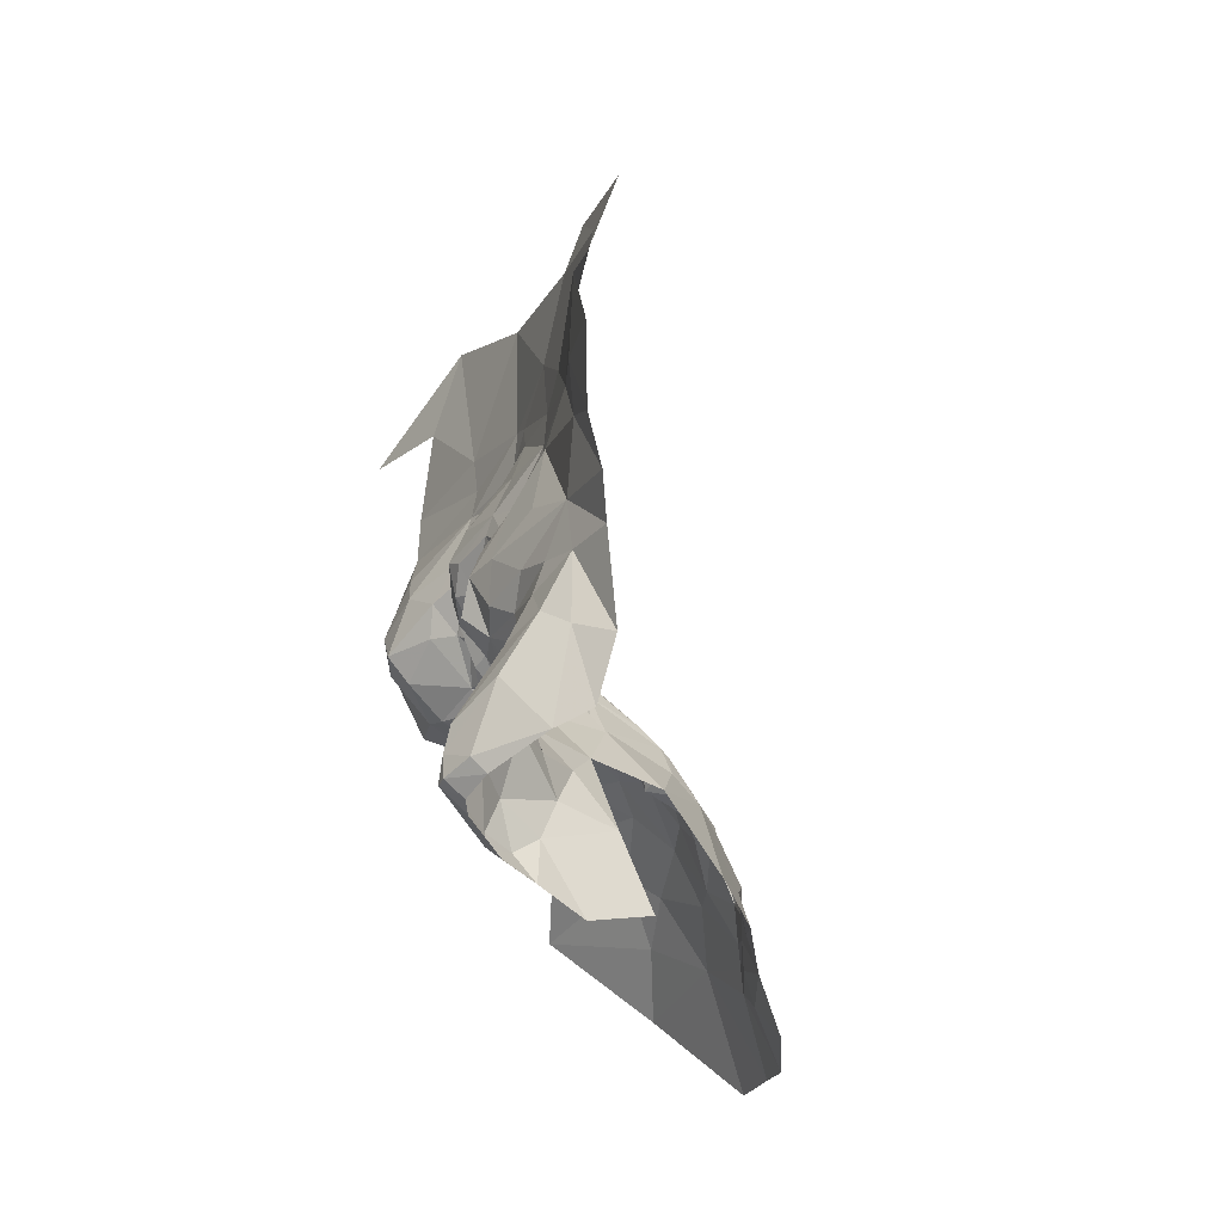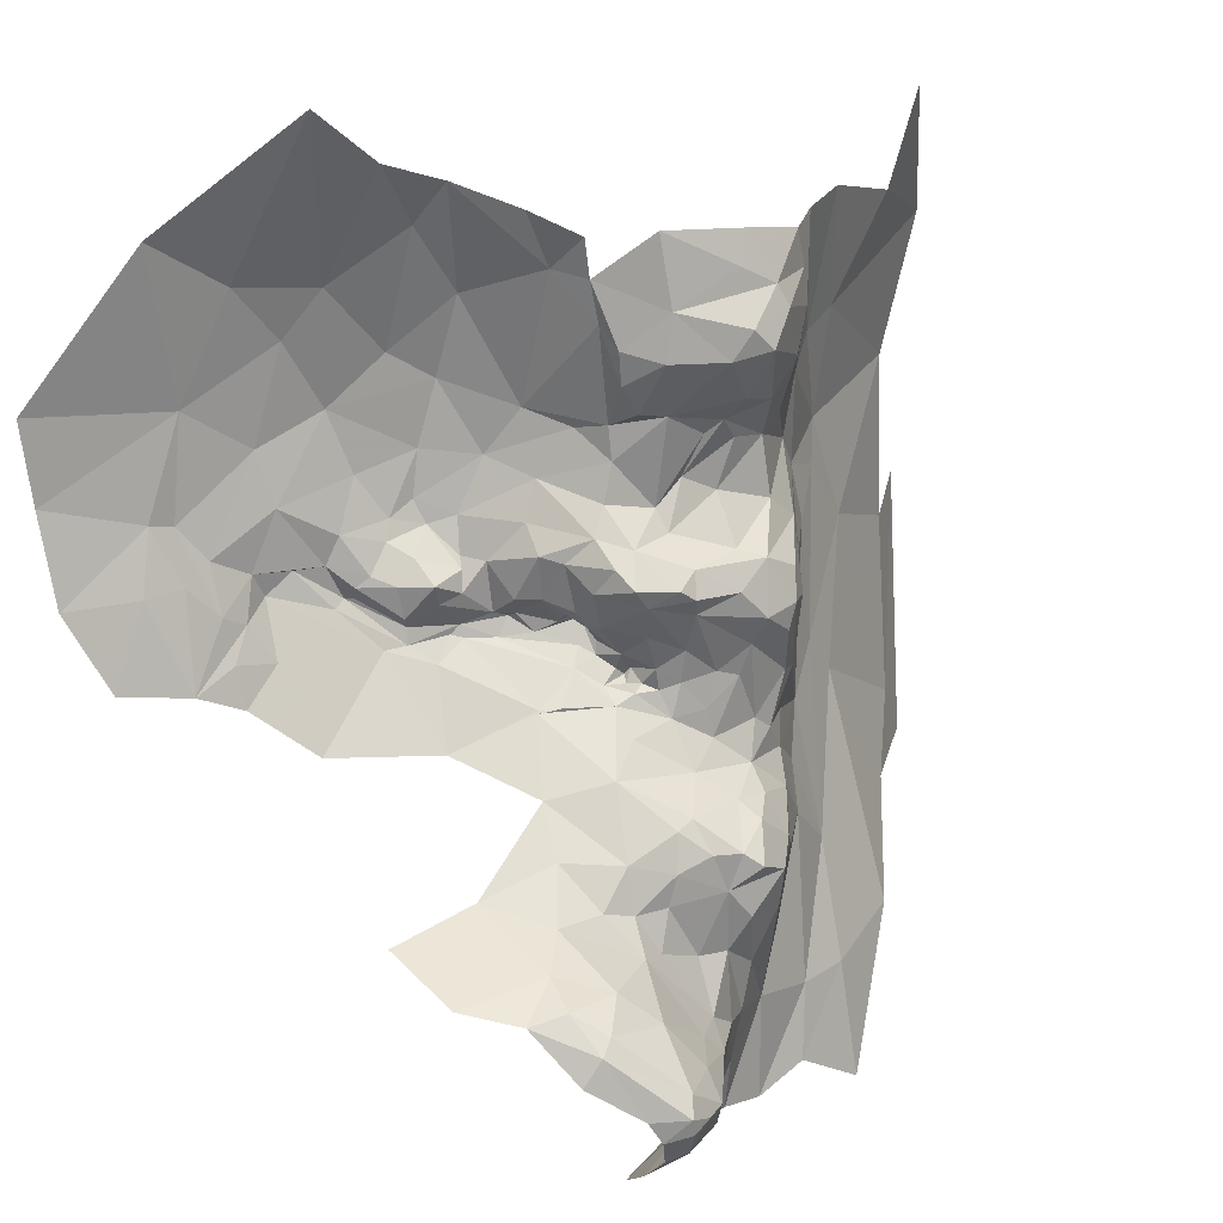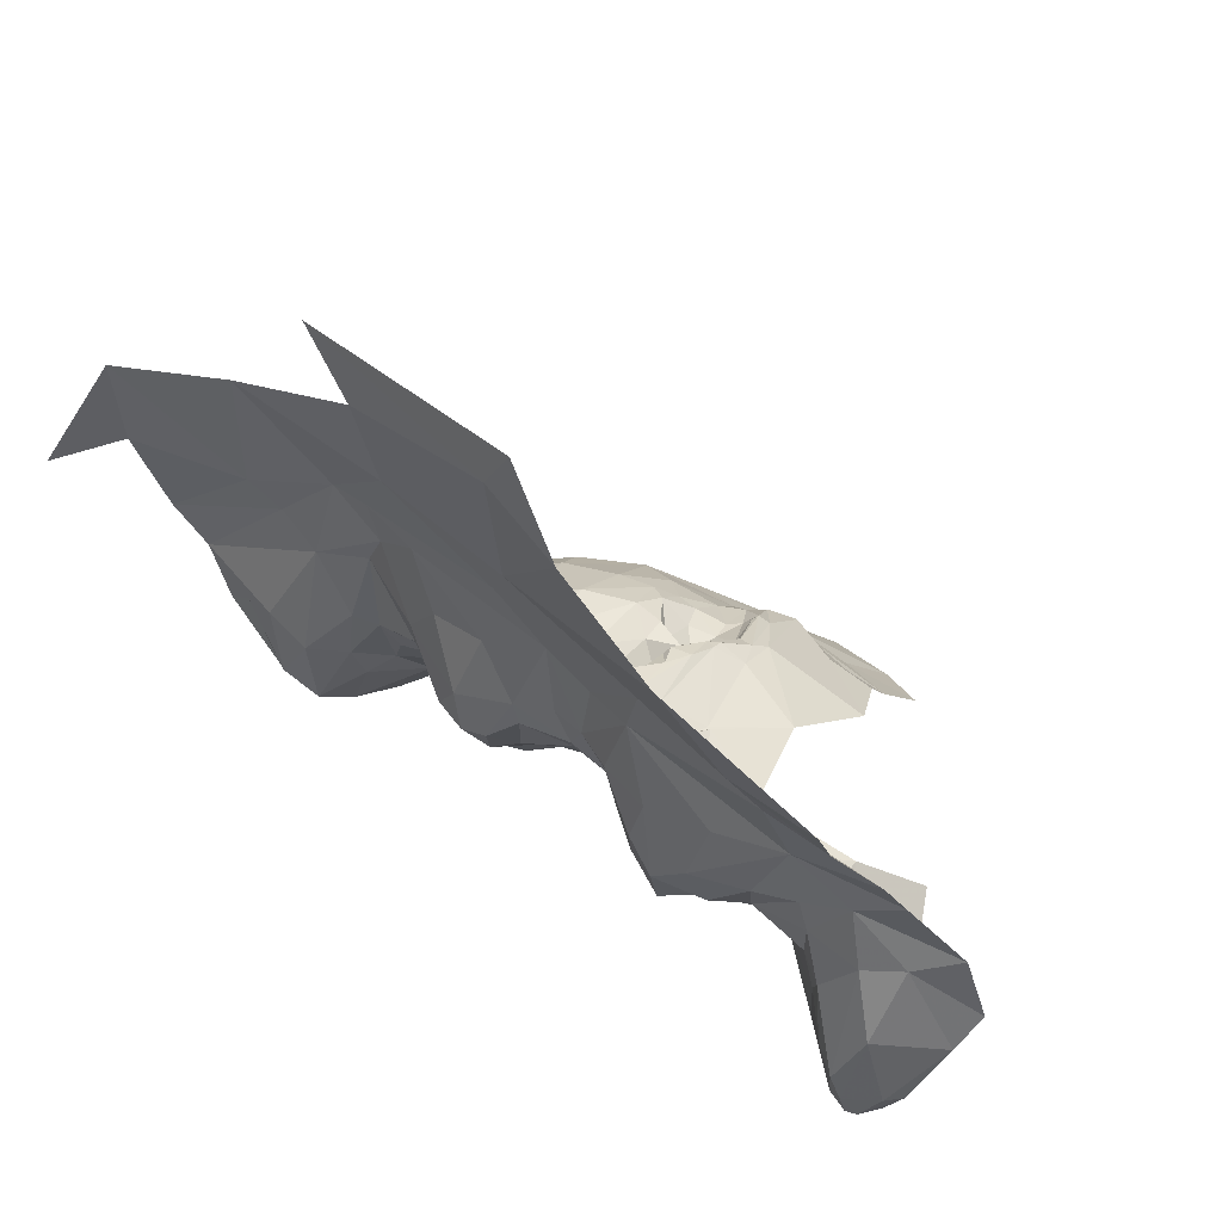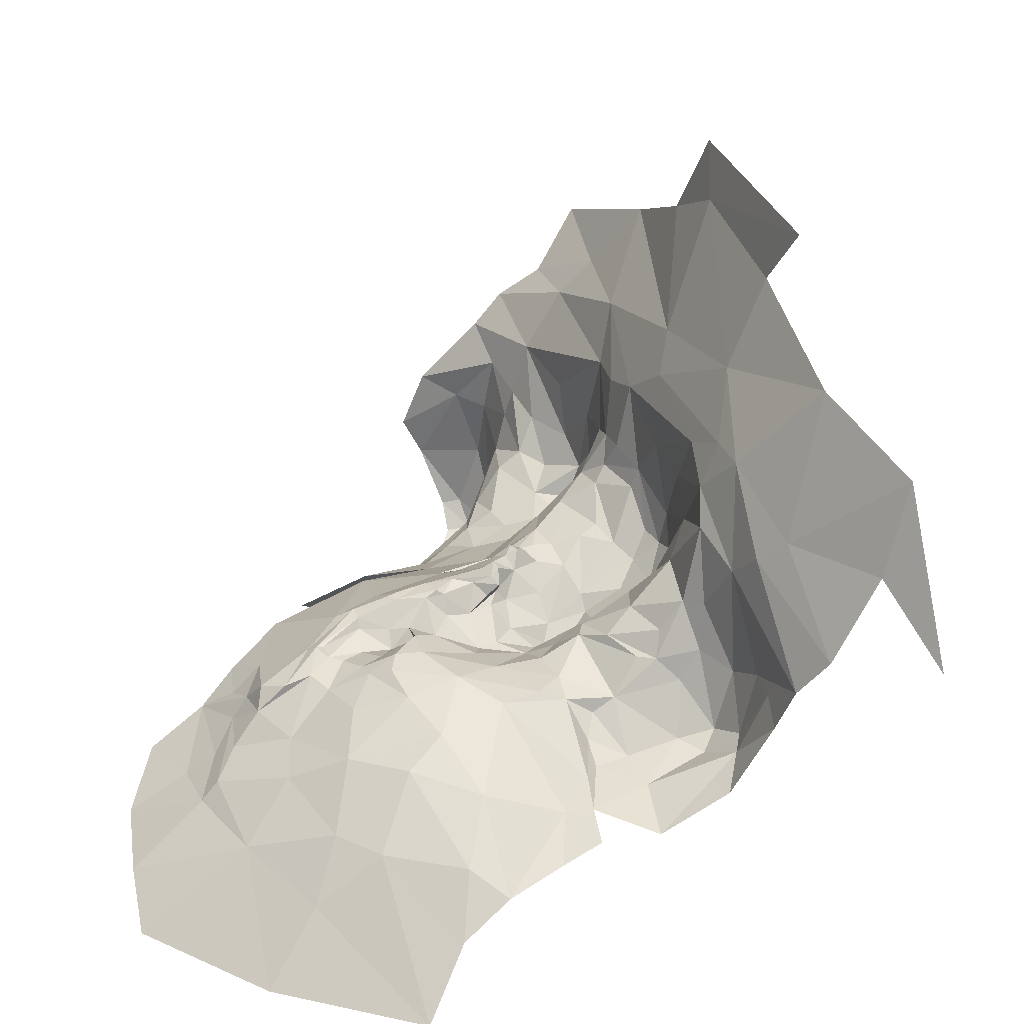
<metadata>
{"format":"obj","ext":"obj","renderer":"f3d","projection":"perspective","resolution":1024,"background":"white","views":[{"elev":70.0,"azim":36.3,"up":"+Z"},{"elev":-78.0,"azim":-161.3,"up":"+Y"},{"elev":27.2,"azim":-25.6,"up":"+Y"},{"elev":38.7,"azim":180.0,"up":"+Y"}]}
</metadata>
<code>
v -5.337 8.038 0.4845
v -5.401 8.054 0.3905
v -5.254 7.977 0.4277
v -5.495 8.153 0.6959
v -5.411 8.08 0.7657
v -5.524 8.116 0.8105
v -5.706 8.179 0.5087
v -5.685 8.153 0.3778
v -5.635 8.179 0.4532
v -5.78 8.122 0.3814
v -5.448 8.112 0.5181
v -5.526 8.161 0.5172
v -5.523 8.148 0.4441
v -5.564 8.155 0.6696
v -5.61 8.182 0.6987
v -5.589 8.161 0.6665
v -5.493 8.145 0.5686
v -5.464 8.149 0.6393
v -5.518 8.163 0.7001
v -5.474 8.158 0.6324
v -5.597 8.16 0.4108
v -5.622 8.168 0.6442
v -5.593 8.183 0.515
v -5.239 7.977 0.5286
v -5.257 7.993 0.6254
v -5.311 8.02 0.5494
v -5.404 8.106 0.5719
v -5.47 8.146 0.5937
v -5.322 8.034 0.6591
v -5.375 8.075 0.5415
v -5.449 8.106 0.4551
v -5.357 8.059 0.4962
v -5.653 8.19 0.5432
v -5.696 8.172 0.5806
v -5.75 8.165 0.5431
v -5.608 8.186 0.5925
v -5.673 8.16 0.6186
v -5.597 8.178 0.6316
v -5.669 8.113 0.2976
v -5.809 8.114 0.4482
v -5.49 8.148 0.6248
v -5.526 8.154 0.6723
v -5.53 8.146 0.6367
v -5.524 8.163 0.6821
v -5.489 8.053 0.2937
v -5.567 8.107 0.3264
v -5.624 8.001 0.1587
v -5.511 8.103 0.3622
v -5.406 8.123 0.5995
v -5.385 8.091 0.6155
v -5.399 8.1 0.6639
v -5.368 8.069 0.5983
v -5.359 8.067 0.6934
v -5.364 8.068 0.6472
v -5.438 8.136 0.5858
v -5.508 8.148 0.6185
v -5.436 7.986 0.2236
v -5.272 7.959 0.3393
v -5.534 8.162 0.5924
v -5.575 8.184 0.591
v -5.572 8.184 0.5621
v -5.543 8.169 0.5715
v -5.556 8.156 0.6173
v -5.567 8.141 0.6481
v -5.596 8.162 0.6431
v -5.483 8.157 0.6349
v -5.561 8.178 0.7061
v -5.574 8.18 0.6995
v -5.542 8.158 0.7281
v -5.663 8.062 0.2298
v -5.676 8.139 0.6521
v -5.636 8.161 0.6897
v -5.348 8.048 0.5554
v -5.716 8.095 0.2672
v -5.778 8.098 0.3177
v -5.815 8.105 0.4022
v -5.824 8.092 0.3605
v -5.573 8.179 0.7136
v -5.914 8.434 0.9246
v -5.849 8.365 1.086
v -5.89 8.439 1.201
v -6.037 8.4 0.5402
v -6.077 8.555 0.6285
v -6.163 8.533 0.4874
v -5.776 8.151 0.5862
v -5.754 8.148 0.624
v -5.801 8.166 0.647
v -5.698 8.136 0.6671
v -5.736 8.131 0.6514
v -5.904 8.397 0.878
v -5.869 8.346 0.9239
v -5.966 8.577 1.004
v -6.021 8.588 0.8103
v -5.977 8.484 0.7731
v -5.937 8.391 0.7476
v -5.9 8.319 0.8352
v -5.985 8.193 0.5491
v -6.01 8.223 0.509
v -5.992 8.142 0.4945
v -5.98 8.323 0.5826
v -5.865 8.179 0.715
v -5.864 8.206 0.6554
v -5.806 8.16 0.6744
v -5.913 8.252 0.6895
v -5.926 8.243 0.6222
v -5.817 8.128 0.5465
v -5.843 8.142 0.5596
v -5.859 8.095 0.5041
v -5.819 8.103 0.4778
v -5.881 8.093 0.457
v -6.004 8.365 0.5528
v -6.081 8.327 0.4134
v -6.045 8.274 0.421
v -6.134 8.428 0.4448
v -5.966 8.627 1.065
v -6.053 8.67 0.7794
v -5.945 8.372 0.6828
v -5.945 8.337 0.6481
v -5.931 8.291 0.7215
v -5.746 8.111 0.6846
v -5.923 8.322 0.7672
v -5.716 8.127 0.7042
v -5.691 8.153 0.7203
v -5.923 8.16 0.5702
v -5.921 8.106 0.5239
v -5.894 8.181 0.5858
v -5.947 8.197 0.5843
v -5.784 8.147 0.5495
v -5.93 8.518 1.084
v -5.965 8.119 0.5278
v -5.951 8.252 0.6053
v -5.894 8.089 0.3776
v -5.987 8.136 0.4679
v -6.025 8.211 0.4301
v -5.976 8.13 0.4056
v -5.77 8.125 0.674
v -5.759 8.098 0.7096
v -5.764 8.111 0.7321
v -5.8 8.112 0.7262
v -5.71 8.142 0.7421
v -5.983 8.431 0.6524
v -5.966 8.425 0.6999
v -5.958 8.121 0.4389
v -5.952 8.105 0.5004
v -5.847 8.318 0.9773
v -5.835 8.183 0.6277
v -5.871 8.178 0.5928
v -6.02 8.226 0.4709
v -5.892 8.179 0.7335
v -5.821 8.133 0.7135
v -6.196 8.373 0.3445
v -5.81 8.114 0.5133
v -5.899 8.207 0.6103
v -5.889 8.197 0.8166
v -5.849 8.178 0.8139
v -5.872 8.231 0.8625
v -5.623 8.188 0.7077
v -5.606 8.183 0.7253
v -5.643 8.185 0.7323
v -5.856 8.15 0.7539
v -5.721 8.162 0.7778
v -5.696 8.158 0.7394
v -5.7 8.18 0.7599
v -5.812 8.122 0.7415
v -5.625 8.136 0.801
v -5.784 8.156 0.7938
v -5.806 8.138 0.7589
v -5.827 8.211 0.8961
v -5.669 8.182 0.7289
v -5.692 8.189 0.7329
v -5.702 8.182 0.7242
v -5.874 8.168 0.7914
v -5.906 8.197 0.7908
v -5.648 8.137 0.8066
v -5.635 8.135 0.8055
v -5.623 8.134 0.8033
v -5.67 8.165 0.7768
v -5.753 8.135 0.765
v -5.784 8.176 0.8628
v -5.768 8.165 0.8265
v -5.748 8.163 0.8588
v -5.806 8.177 0.8292
v -5.916 8.215 0.758
v -5.745 8.164 0.8261
v -5.7 8.147 0.8243
v -5.679 8.089 0.8847
v -5.707 8.13 0.8587
v -5.827 8.185 0.8421
v -5.914 8.242 0.7936
v -5.88 8.257 0.8661
v -5.664 8.156 0.6978
v -5.854 8.264 0.9085
v -5.841 8.254 0.9443
v -5.838 8.227 0.9146
v -5.809 8.197 0.9367
v -5.632 8.182 0.7069
v -5.686 8.168 0.72
v -5.749 8.156 0.8023
v -5.694 8.163 0.8033
v -5.721 8.158 0.8205
v -5.695 8.18 0.7736
v -5.71 8.175 0.7922
v -5.604 8.08 0.8776
v -5.781 8.181 0.8953
v -5.754 8.143 0.9147
v -5.716 8.183 0.8028
v -5.681 8.181 0.7586
v -5.724 8.18 0.7979
v -5.731 8.168 0.8147
v -5.715 8.175 0.8112
v -5.699 8.165 0.7348
v -5.517 8.016 0.9385
v -5.601 8.043 0.9329
v -5.69 8.168 1.227
v -5.738 8.222 1.189
v -5.718 8.155 1.175
v -5.826 8.344 1.221
v -5.802 8.344 1.352
v -5.588 8.109 1.275
v -5.665 8.195 1.285
v -5.787 8.142 0.9559
v -5.813 8.176 0.9662
v -5.745 8.147 1.125
v -5.809 8.131 1.036
v -5.792 8.092 1.017
v -5.75 8.09 1.029
v -5.791 8.152 1.077
v -5.585 7.993 0.9831
v -5.597 7.884 1.086
v -5.617 7.887 1.163
v -5.659 7.891 1.175
v -5.655 7.897 1.192
v -5.623 7.893 1.19
v -5.783 8.296 1.215
v -5.835 8.307 1.034
v -5.666 8.05 0.9603
v -5.723 8.075 0.9496
v -5.74 8.09 0.9454
v -5.728 8.111 1.095
v -5.7 8.091 1.084
v -5.695 8.076 1.145
v -5.748 8.079 0.9857
v -5.708 8.064 0.9889
v -5.783 8.216 1.111
v -5.803 8.129 0.9798
v -5.823 8.169 1.015
v -5.678 8.094 1.223
v -5.685 7.949 1.189
v -5.668 8.01 1.23
v -5.569 7.942 1.011
v -5.696 8.053 1.175
v -5.656 7.957 1.097
v -5.61 7.899 1.073
v -5.665 7.906 1.155
v -5.681 7.971 1.157
v -5.669 8.051 1.058
v -5.654 8.022 1.049
v -5.638 8.096 1.248
v -5.559 8.033 1.267
v -5.584 7.992 1.253
v -5.7 8.235 1.301
v -5.763 8.108 1.068
v -5.684 8.028 1.145
v -5.625 7.945 1.048
v -5.834 8.234 0.9824
v -5.819 8.214 1.039
v -5.476 7.9 1.002
v -5.427 7.961 0.9402
v -5.537 7.894 1.037
v -5.57 7.88 1.108
v -5.579 7.905 1.04
v -5.672 7.918 1.188
v -5.689 8.065 1.018
v -5.629 8.026 0.9921
v -5.656 8.043 1.01
v -5.707 8.118 1.171
v -5.641 7.927 1.219
v -5.776 8.088 0.9956
v -5.616 7.922 1.219
v -5.754 8.282 1.293
f 1 2 3
f 4 5 6
f 7 8 9
f 7 10 8
f 11 12 13
f 14 15 16
f 11 17 12
f 18 19 20
f 8 21 9
f 22 16 15
f 23 13 12
f 24 25 26
f 11 27 28
f 26 25 29
f 11 30 27
f 31 2 32
f 33 34 35
f 36 37 34
f 36 38 22
f 8 39 21
f 7 40 10
f 41 42 43
f 20 19 44
f 45 46 47
f 2 31 48
f 49 50 51
f 27 52 50
f 4 51 5
f 4 49 51
f 29 50 52
f 29 53 54
f 20 28 55
f 41 56 28
f 35 7 33
f 2 57 58
f 45 47 57
f 56 59 17
f 60 61 62
f 60 38 36
f 63 64 65
f 20 41 28
f 20 44 66
f 58 3 2
f 63 60 59
f 63 65 60
f 19 67 68
f 4 6 69
f 42 64 43
f 68 15 14
f 49 27 50
f 55 28 27
f 62 12 17
f 62 23 12
f 47 46 70
f 4 19 18
f 4 69 19
f 71 22 72
f 37 36 22
f 43 63 59
f 43 64 63
f 3 24 1
f 9 33 7
f 36 34 33
f 15 72 22
f 61 23 62
f 61 33 23
f 44 68 14
f 44 19 68
f 2 45 57
f 2 48 45
f 36 61 60
f 36 33 61
f 48 46 45
f 13 9 21
f 28 17 11
f 28 56 17
f 26 1 24
f 30 31 32
f 52 30 32
f 52 27 30
f 73 26 29
f 73 1 26
f 8 74 39
f 8 10 74
f 10 75 74
f 52 73 29
f 52 32 73
f 51 53 5
f 51 54 53
f 38 16 22
f 65 64 16
f 44 42 66
f 44 14 42
f 62 59 60
f 62 17 59
f 71 37 22
f 14 64 42
f 14 16 64
f 76 10 40
f 77 75 10
f 77 10 76
f 46 21 39
f 46 13 21
f 55 18 20
f 49 4 18
f 49 55 27
f 49 18 55
f 38 65 16
f 38 60 65
f 11 31 30
f 11 13 31
f 23 9 13
f 23 33 9
f 41 66 42
f 41 20 66
f 50 54 51
f 50 29 54
f 67 19 69
f 78 67 69
f 78 68 67
f 43 56 41
f 43 59 56
f 32 1 73
f 32 2 1
f 39 70 46
f 39 74 70
f 13 48 31
f 13 46 48
f 79 80 81
f 82 83 84
f 85 86 87
f 85 34 86
f 88 89 71
f 80 90 91
f 92 93 94
f 95 96 91
f 97 98 99
f 97 100 98
f 101 102 103
f 104 105 102
f 106 107 108
f 109 110 76
f 111 112 113
f 82 114 112
f 115 116 92
f 117 118 119
f 82 112 111
f 88 120 89
f 119 121 117
f 122 88 123
f 107 124 125
f 126 105 127
f 87 107 85
f 126 124 107
f 116 93 92
f 37 89 34
f 128 107 106
f 104 102 101
f 81 129 79
f 127 97 130
f 127 131 97
f 110 132 76
f 133 134 135
f 99 130 97
f 110 109 108
f 86 136 87
f 89 120 136
f 128 40 7
f 137 138 139
f 122 140 138
f 117 141 100
f 94 83 141
f 90 95 91
f 94 141 142
f 110 133 143
f 110 144 133
f 131 100 97
f 118 117 100
f 91 145 80
f 146 87 103
f 147 107 87
f 125 144 110
f 125 124 130
f 125 108 107
f 125 110 108
f 148 134 133
f 148 113 134
f 98 100 113
f 128 85 107
f 35 34 85
f 131 118 100
f 105 104 118
f 119 104 149
f 119 118 104
f 133 99 148
f 133 144 99
f 100 111 113
f 100 141 111
f 143 132 110
f 136 137 139
f 103 150 101
f 136 139 150
f 136 103 87
f 136 150 103
f 141 82 111
f 141 83 82
f 144 130 99
f 144 125 130
f 84 114 82
f 84 151 114
f 109 152 108
f 40 128 152
f 40 109 76
f 40 152 109
f 83 94 93
f 124 127 130
f 124 126 127
f 149 101 150
f 149 104 101
f 117 142 141
f 117 121 95
f 128 35 85
f 128 7 35
f 71 89 37
f 94 79 92
f 90 80 79
f 94 90 79
f 94 142 90
f 89 86 34
f 89 136 86
f 153 102 105
f 146 103 102
f 121 96 95
f 153 146 102
f 147 87 146
f 126 147 146
f 126 107 147
f 152 106 108
f 152 128 106
f 137 122 138
f 120 88 122
f 140 122 123
f 95 142 117
f 95 90 142
f 105 131 127
f 105 118 131
f 120 137 136
f 120 122 137
f 135 143 133
f 135 132 143
f 126 153 105
f 126 146 153
f 92 129 115
f 92 79 129
f 98 148 99
f 98 113 148
f 154 155 156
f 157 158 159
f 160 149 150
f 161 162 163
f 164 139 138
f 6 165 69
f 158 157 68
f 166 167 138
f 168 156 155
f 169 170 171
f 149 172 173
f 174 175 176
f 177 78 165
f 165 175 174
f 165 176 175
f 178 140 161
f 174 177 165
f 163 171 170
f 179 180 181
f 179 182 180
f 119 149 183
f 184 181 180
f 185 186 187
f 172 155 154
f 188 168 155
f 189 121 119
f 189 190 96
f 162 123 191
f 162 161 140
f 176 186 185
f 190 91 96
f 192 193 91
f 194 195 193
f 169 196 159
f 191 71 72
f 191 169 197
f 191 196 169
f 164 160 150
f 167 155 172
f 180 198 184
f 166 178 198
f 91 193 145
f 189 173 190
f 183 149 173
f 185 199 177
f 185 181 200
f 199 201 177
f 199 202 201
f 6 176 165
f 6 203 176
f 168 195 194
f 204 205 195
f 191 88 71
f 191 123 88
f 204 168 188
f 204 195 168
f 186 176 203
f 190 192 91
f 156 168 194
f 181 205 204
f 187 186 205
f 150 139 164
f 200 199 185
f 206 202 199
f 207 159 158
f 207 201 170
f 170 159 207
f 170 169 159
f 157 159 196
f 189 183 173
f 189 119 183
f 161 198 178
f 208 209 198
f 167 182 155
f 167 166 182
f 167 164 138
f 167 160 164
f 201 163 170
f 201 161 163
f 181 187 205
f 181 185 187
f 190 156 194
f 190 154 156
f 208 202 206
f 161 201 202
f 161 208 198
f 161 202 208
f 138 178 166
f 138 140 178
f 210 209 208
f 200 181 184
f 185 174 176
f 185 177 174
f 204 179 181
f 204 188 179
f 177 207 158
f 177 201 207
f 121 189 96
f 140 123 162
f 72 196 191
f 72 15 196
f 184 209 200
f 184 198 209
f 160 172 149
f 160 167 172
f 188 182 179
f 188 155 182
f 210 206 199
f 210 208 206
f 200 210 199
f 200 209 210
f 180 166 198
f 180 182 166
f 78 69 165
f 78 158 68
f 78 177 158
f 173 154 190
f 173 172 154
f 171 197 169
f 162 191 197
f 211 171 163
f 211 197 171
f 162 211 163
f 162 197 211
f 194 192 190
f 194 193 192
f 15 157 196
f 15 68 157
f 212 213 203
f 214 215 216
f 217 218 81
f 219 220 214
f 195 221 222
f 215 223 216
f 224 225 226
f 215 227 223
f 212 228 213
f 229 230 231
f 232 231 233
f 220 215 214
f 234 235 215
f 205 221 195
f 186 236 237
f 186 238 205
f 239 240 241
f 226 242 243
f 235 244 215
f 222 245 246
f 247 248 249
f 250 228 212
f 251 248 247
f 252 253 254
f 255 252 254
f 241 256 257
f 258 259 219
f 258 249 260
f 234 215 261
f 239 226 240
f 262 224 226
f 257 252 263
f 228 250 264
f 238 221 205
f 225 246 245
f 265 266 235
f 267 250 268
f 269 270 229
f 271 250 269
f 271 264 250
f 254 248 255
f 254 272 248
f 243 273 226
f 236 274 275
f 241 276 239
f 251 247 276
f 272 249 248
f 277 260 249
f 274 257 275
f 228 264 257
f 230 229 270
f 238 278 221
f 242 226 278
f 244 227 215
f 246 225 224
f 277 279 260
f 232 233 279
f 234 80 235
f 217 81 80
f 263 241 257
f 251 276 241
f 254 231 272
f 254 229 231
f 236 243 237
f 236 275 243
f 186 203 236
f 246 266 265
f 246 224 266
f 247 214 276
f 258 219 214
f 247 258 214
f 247 249 258
f 224 227 266
f 224 262 227
f 267 269 250
f 268 250 212
f 260 259 258
f 252 264 253
f 252 257 264
f 223 239 216
f 262 226 239
f 263 251 241
f 255 248 251
f 236 213 274
f 236 203 213
f 280 234 261
f 217 80 234
f 265 193 195
f 265 235 193
f 232 272 231
f 277 249 272
f 232 277 272
f 232 279 277
f 225 278 226
f 225 245 278
f 271 253 264
f 229 254 253
f 262 223 227
f 262 239 223
f 255 263 252
f 255 251 263
f 221 245 222
f 221 278 245
f 228 274 213
f 228 257 274
f 235 145 193
f 235 80 145
f 261 215 220
f 273 240 226
f 256 241 240
f 266 244 235
f 266 227 244
f 229 271 269
f 229 253 271
f 233 231 230
f 276 216 239
f 276 214 216
f 280 217 234
f 280 218 217
f 238 242 278
f 237 243 242
f 273 256 240
f 275 257 256
f 275 273 243
f 275 256 273
f 238 237 242
f 238 186 237
f 265 222 246
f 265 195 222

</code>
